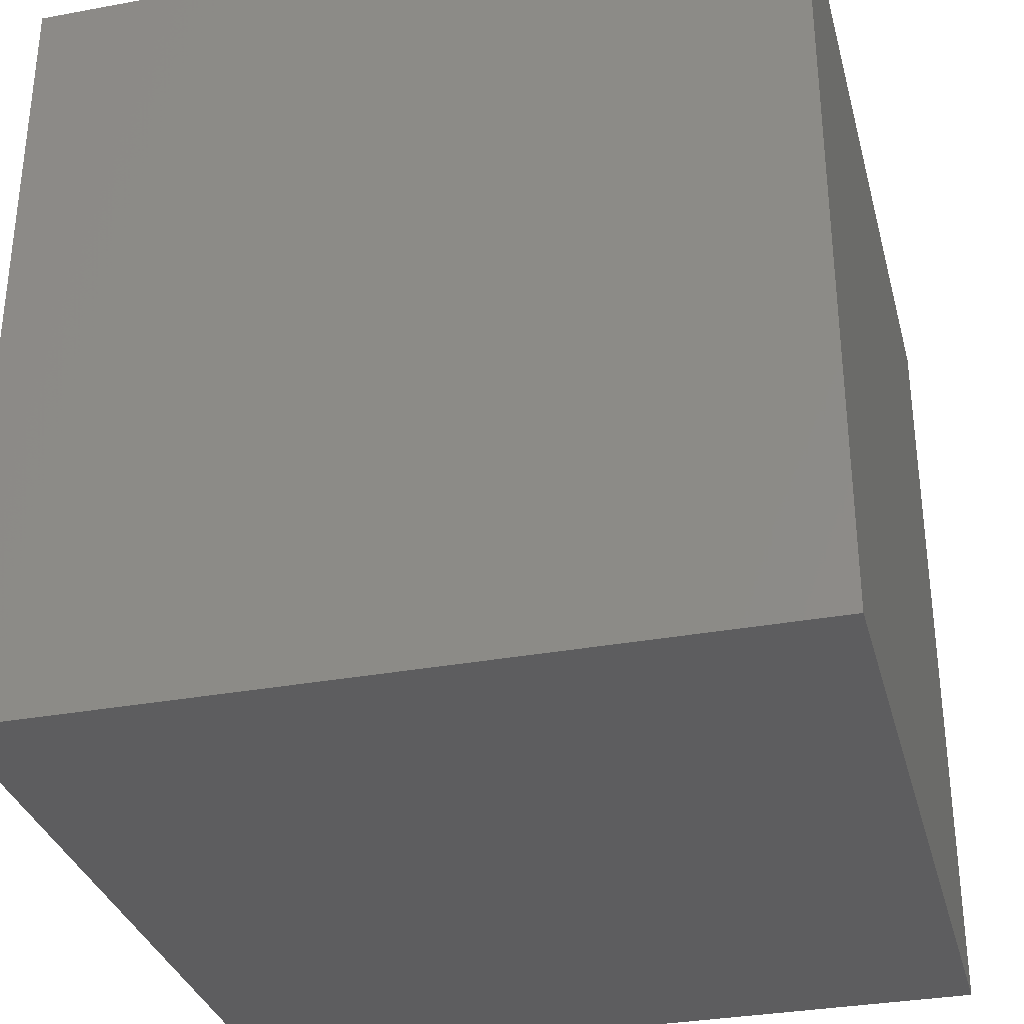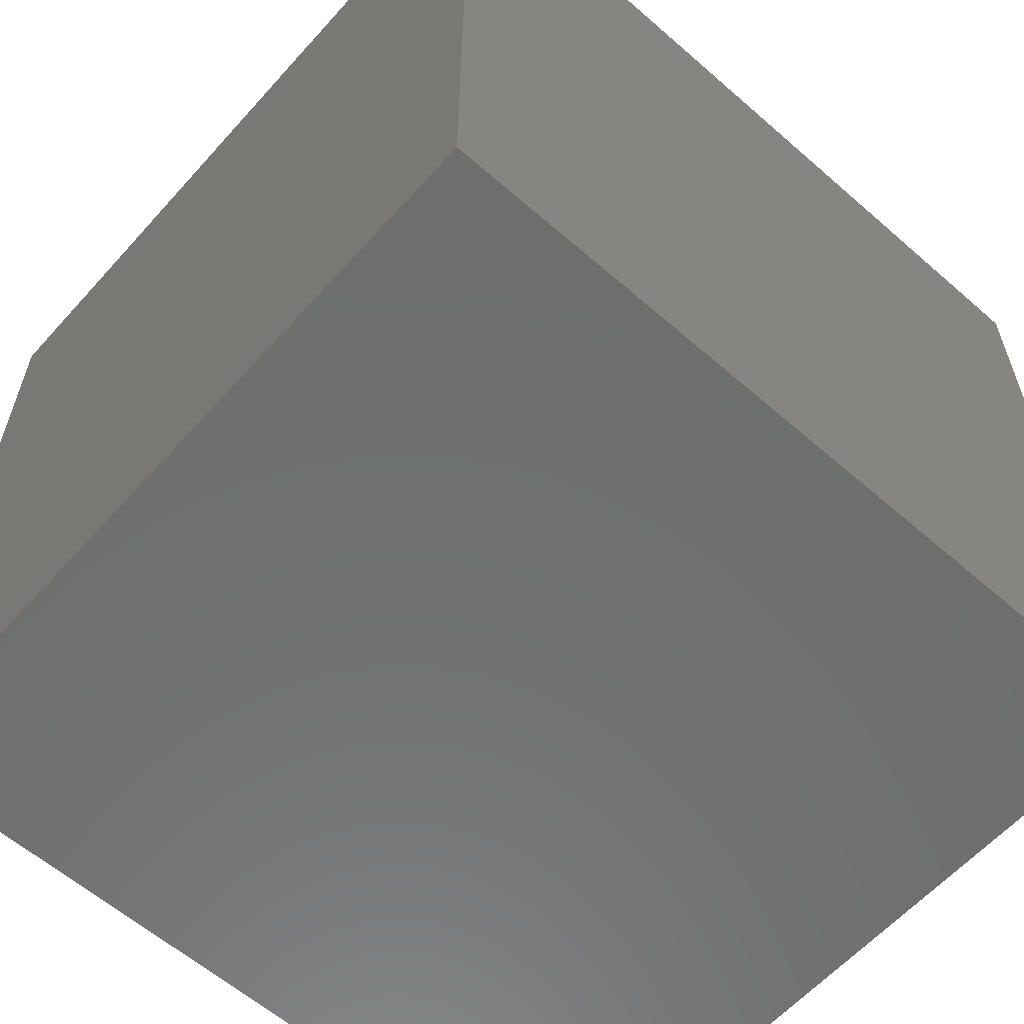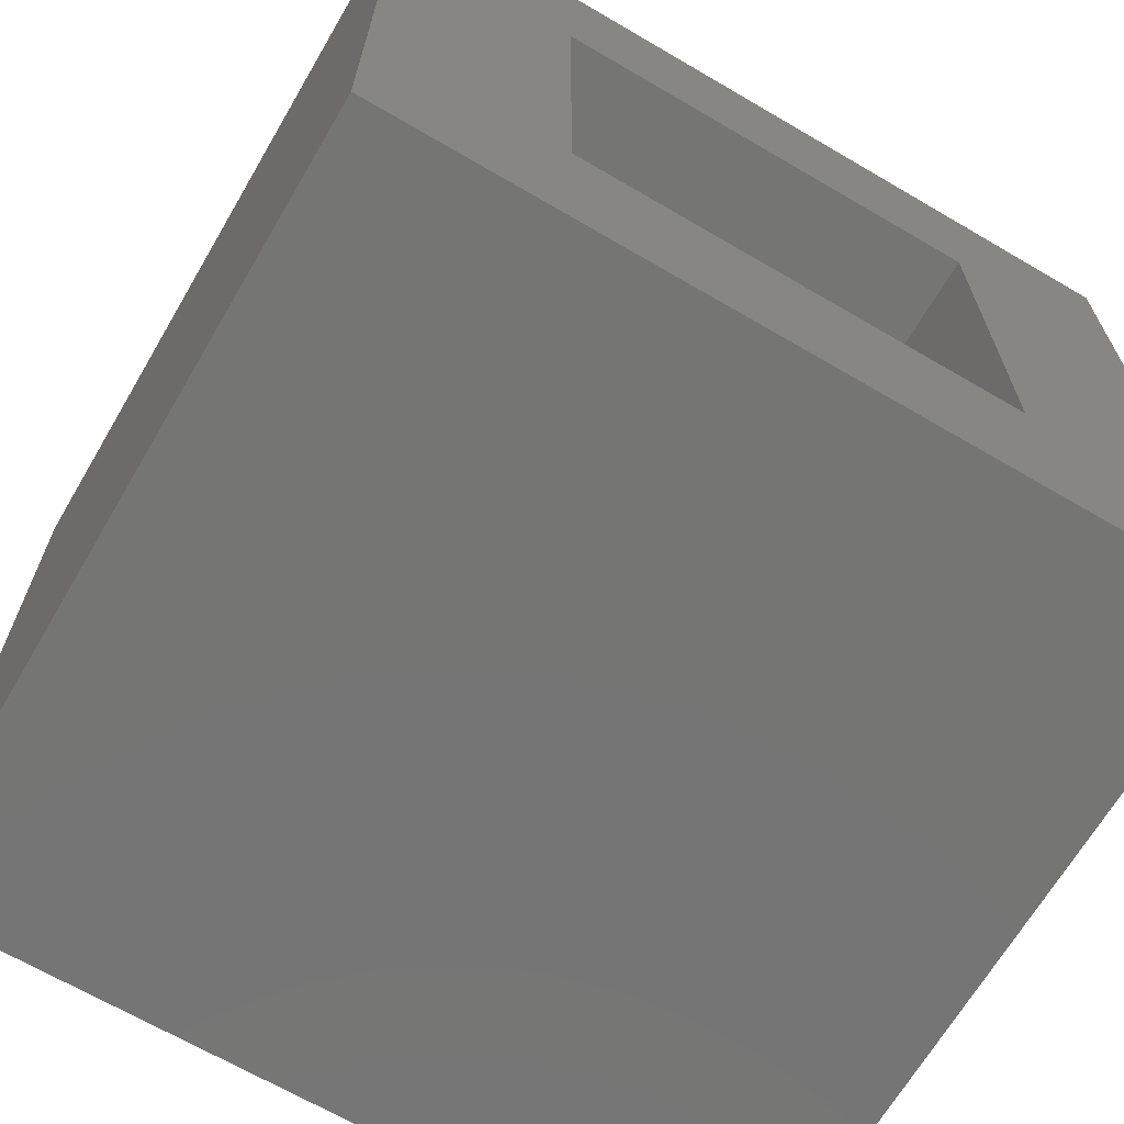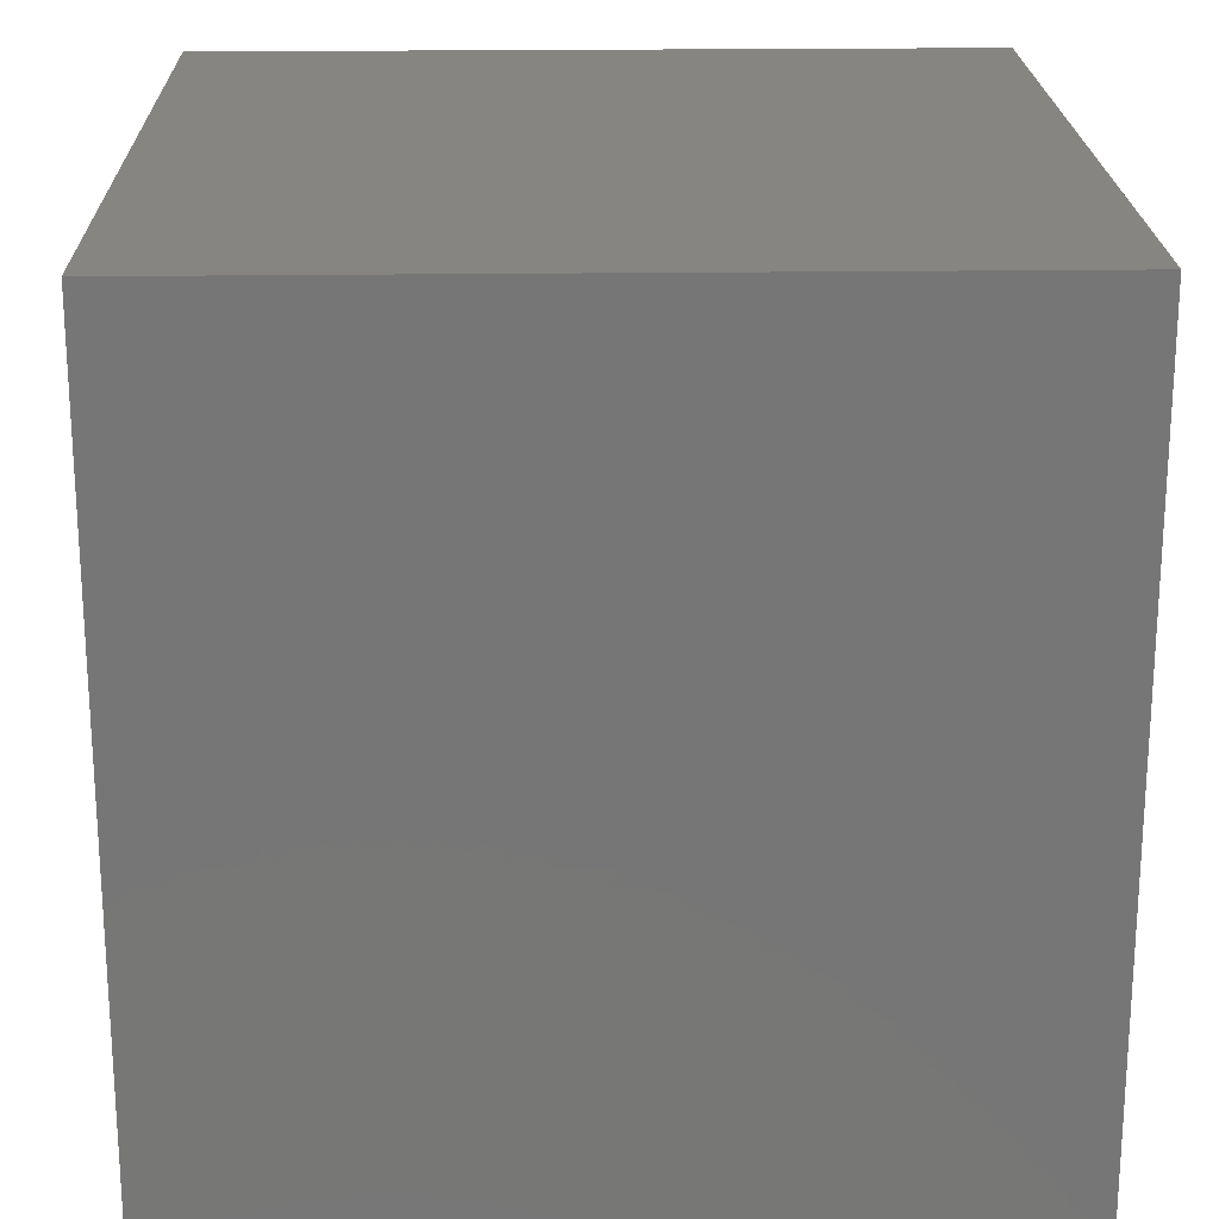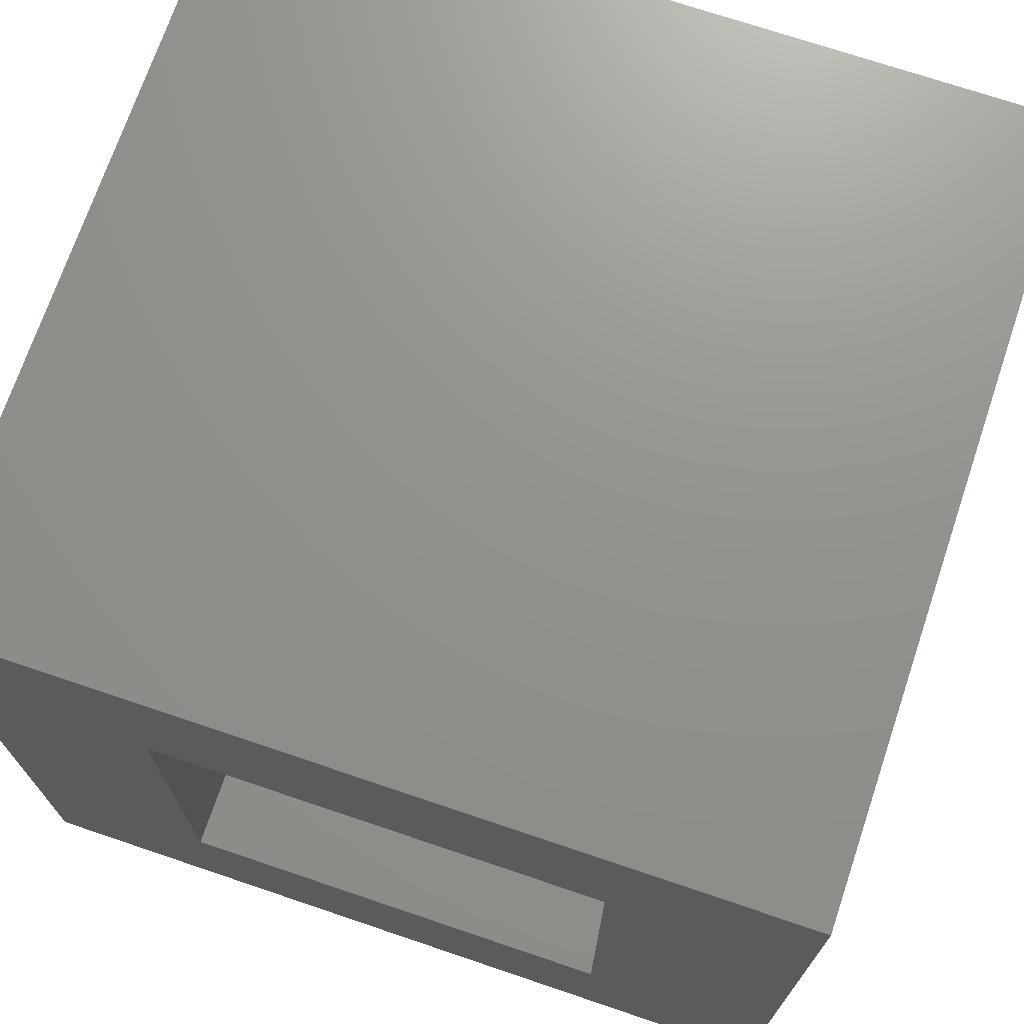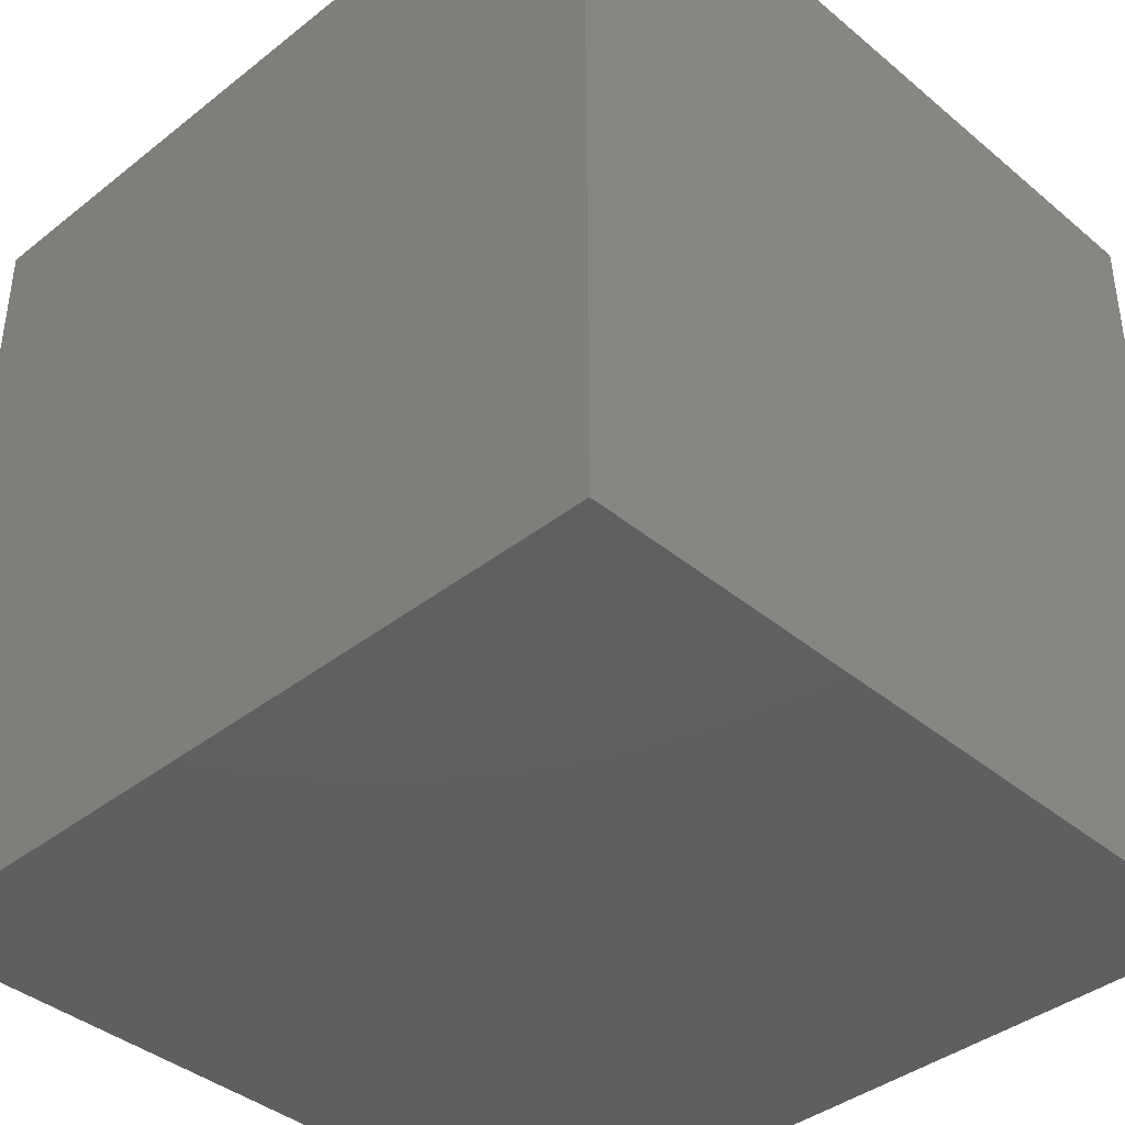
<metadata>
{"format":"stl","ext":"stl","renderer":"f3d","projection":"perspective","resolution":1024,"background":"white","views":[{"elev":-32.6,"azim":14.4,"up":"+Z"},{"elev":-60.5,"azim":48.3,"up":"+Z"},{"elev":-67.3,"azim":-120.4,"up":"+Y"},{"elev":21.1,"azim":-1.4,"up":"+Z"},{"elev":71.6,"azim":-71.3,"up":"+Y"},{"elev":-39.7,"azim":134.2,"up":"+Z"}]}
</metadata>
<code>
# stl→obj: 16 verts, 28 faces
v -0.373 -0.4043 -0.03125
v -0.373 -0.2168 0.1562
v -0.373 0.4043 -0.03125
v -0.373 0.2168 0.1562
v -0.373 0.4043 0.7812
v -0.373 0.2168 0.5938
v -0.373 -0.4043 0.7812
v -0.373 -0.2168 0.5938
v 0.2168 -0.2168 0.5938
v 0.2168 -0.2168 0.1562
v 0.2168 0.2168 0.5938
v 0.2168 0.2168 0.1562
v 0.4043 -0.4043 -0.03125
v 0.4043 -0.4043 0.7812
v 0.4043 0.4043 -0.03125
v 0.4043 0.4043 0.7812
f 1 2 3
f 3 2 4
f 3 4 5
f 5 4 6
f 5 6 7
f 7 6 8
f 7 8 1
f 1 8 2
f 8 9 2
f 2 9 10
f 11 6 12
f 12 6 4
f 4 2 12
f 12 2 10
f 6 11 8
f 8 11 9
f 1 13 7
f 7 13 14
f 13 15 14
f 14 15 16
f 15 3 16
f 16 3 5
f 1 3 13
f 13 3 15
f 7 14 5
f 5 14 16
f 10 9 12
f 12 9 11

</code>
